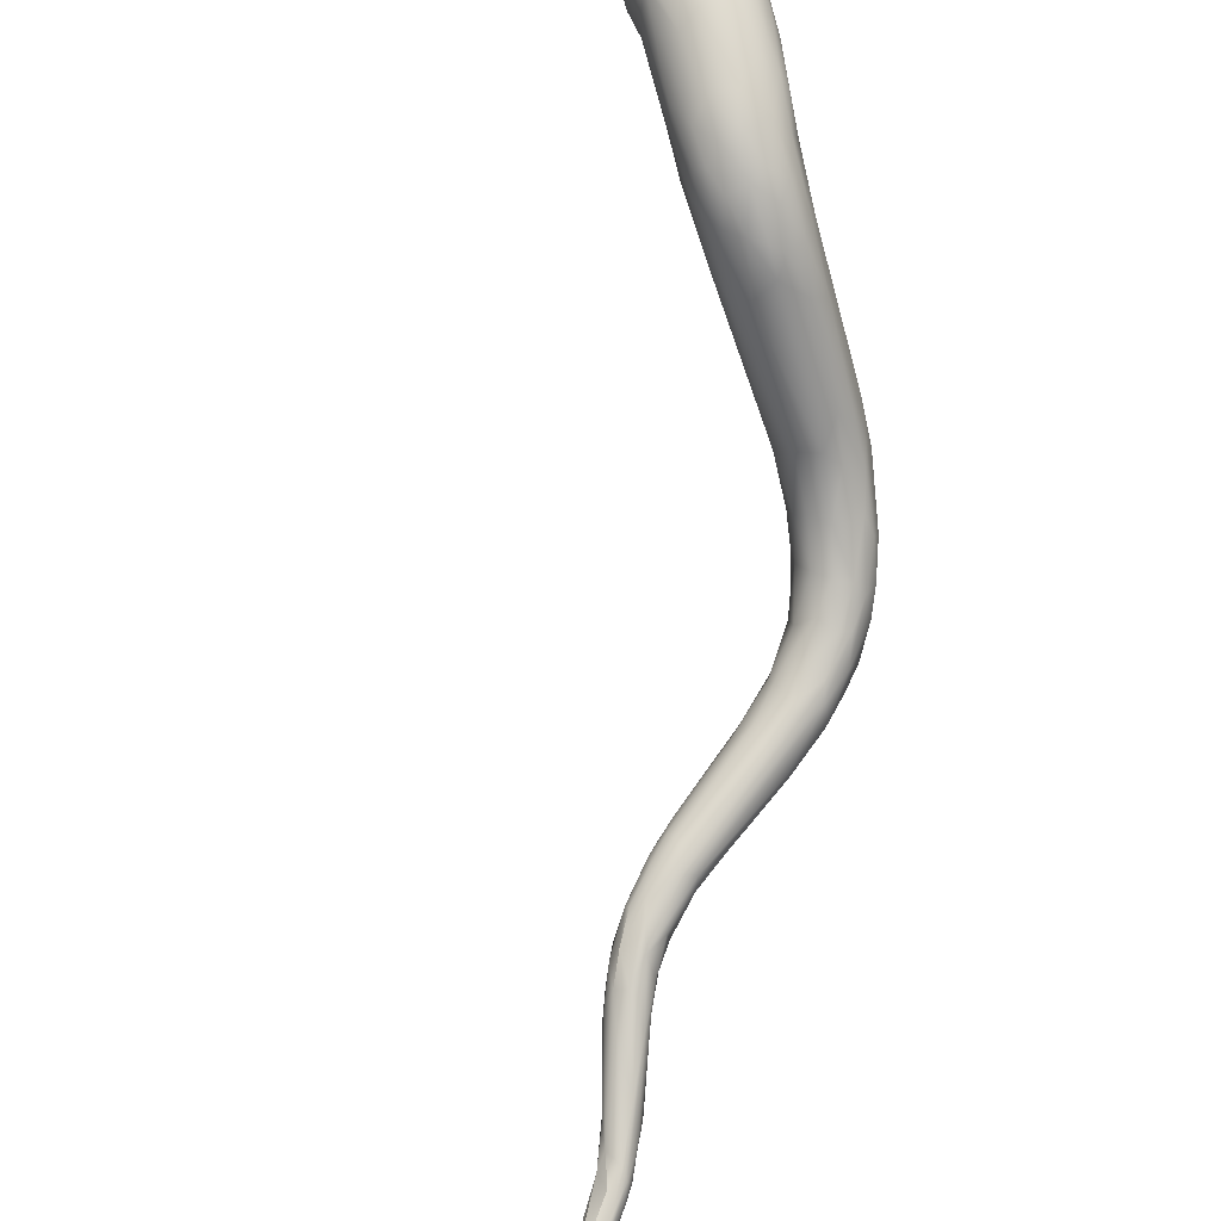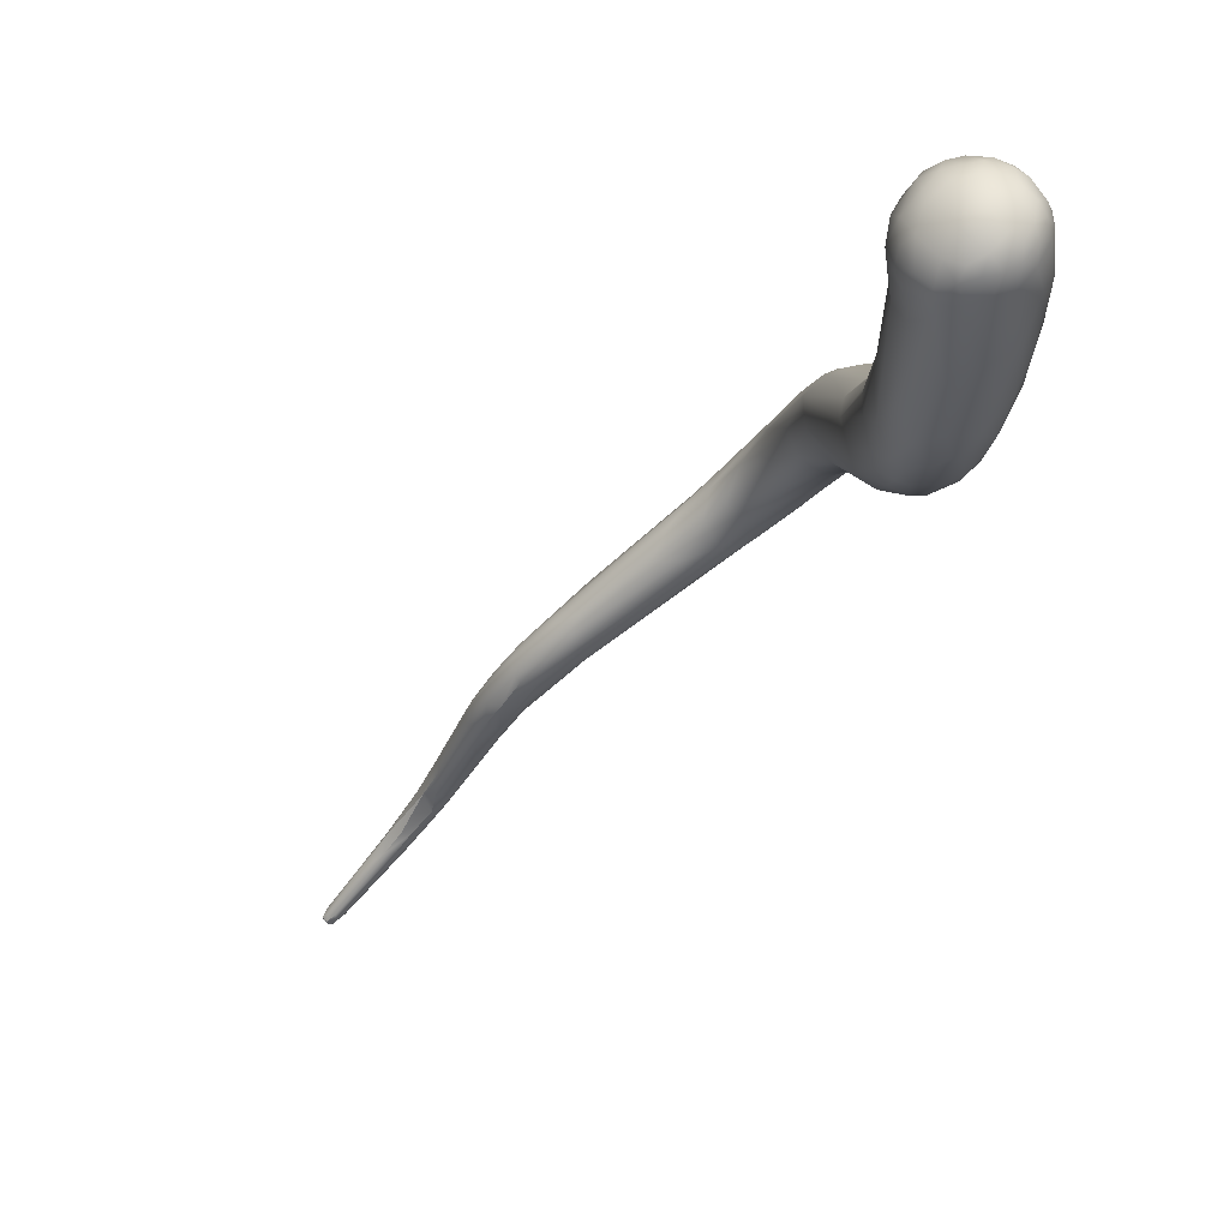
<metadata>
{"format":"obj","ext":"obj","renderer":"f3d","projection":"perspective","resolution":1024,"background":"white","views":[{"elev":-58.9,"azim":-44.1,"up":"+Y"},{"elev":10.1,"azim":-69.5,"up":"+Y"}]}
</metadata>
<code>
v -21.29 -121.8 1170
v -20.62 -120 1167
v -21.62 -121.2 1168
v -21.14 -120.5 1168
v -21.67 -121.3 1167
v -21.94 -122 1168
v -22.07 -122.9 1167
v -22.06 -123.1 1168
v -21.83 -123.6 1169
v -21.95 -123.9 1168
v -19.83 -119.7 1169
v -20.24 -119.7 1168
v -21.33 -121.1 1169
v -20.57 -121 1170
v -20.72 -120.4 1169
v -21.65 -121.7 1169
v -21.5 -122.6 1170
v -20.96 -122.3 1170
v -21.81 -122.7 1169
v -20.95 -123.1 1170
v -21.45 -123.5 1169
v -20.57 -124.2 1170
v -21.19 -124.5 1169
v -18.76 -119.5 1169
v -18.47 -119.9 1170
v -19.72 -120.2 1170
v -19.54 -120.7 1170
v -19.39 -121.4 1171
v -18.49 -120.8 1170
v -20.33 -121.5 1170
v -20.25 -122.2 1170
v -19.28 -122.3 1171
v -20.17 -123.2 1170
v -18.54 -121.8 1171
v -21.12 -120.9 1166
v -20.67 -121.4 1165
v -21.58 -122 1166
v -21.65 -123.5 1166
v -21.21 -122.5 1165
v -21.81 -124.1 1167
v -21.35 -124.6 1166
v -18.77 -119.3 1166
v -20.52 -120.3 1166
v -19.85 -119.6 1166
v -21.42 -124.7 1168
v -21.52 -124.7 1167
v -20.83 -125.4 1166
v -18.35 -119.1 1167
v -19.74 -119.4 1167
v -19.24 -119.3 1168
v -18.48 -119.2 1168
v -17.62 -119.2 1168
v -17.8 -119.5 1169
v -18.84 -124.3 1170
v -17.12 -120.4 1170
v -17.77 -121.2 1170
v -16.64 -121.5 1170
v -17.51 -123.8 1171
v -16.78 -122.7 1170
v -19.59 -121.4 1164
v -19.95 -122.6 1164
v -20.87 -123.5 1165
v -20.12 -123.6 1164
v -20.86 -124.2 1165
v -19.99 -125.5 1165
v -17.97 -119.5 1166
v -19.51 -120 1165
v -18.55 -119.7 1165
v -17.21 -119.4 1167
v -18.81 -127.3 1168
v -16.48 -120 1168
v -18.06 -126.5 1169
v -18.58 -122.2 1164
v -19 -124.9 1164
v -18.44 -120.7 1165
v -17.9 -120.2 1165
v -17.57 -121 1165
v -18.23 -124.1 1164
v -16.94 -120.3 1165
v -15.49 -121.8 1166
v -18.73 -128 1167
v -16.23 -120.2 1167
v -15.43 -121.7 1168
v -14.83 -123.7 1169
v -15.64 -125.7 1170
v -16.41 -126.7 1170
v -17.26 -123.4 1164
v -16.13 -122.5 1165
v -15.54 -128.7 1169
v -14.54 -125.9 1169
v -17.06 -129.1 1164
v -16.36 -130.4 1166
v -15.46 -130.4 1167
v -14.12 -128.5 1169
v -13.11 -128.3 1168
v -14.55 -126.9 1163
v -15.86 -127.9 1163
v -15.87 -130.8 1164
v -12.7 -125.8 1164
v -15.03 -131.4 1166
v -14.16 -131.8 1166
v -14.76 -131.8 1165
v -13.54 -130.7 1167
v -12.17 -130.4 1167
v -15.33 -130.1 1163
v -14.02 -130 1162
v -13.38 -126.4 1163
v -14.38 -132.1 1164
v -14.53 -131.6 1163
v -12.64 -132.9 1165
v -10.96 -127.4 1165
v -12.21 -132.5 1166
v -11.24 -132 1166
v -11.36 -129.2 1167
v -13.12 -129.2 1162
v -13.79 -131.4 1162
v -11.64 -128.3 1162
v -13.2 -132.7 1163
v -12.95 -132.3 1162
v -10.24 -127.9 1163
v -13 -132.9 1164
v -9.46 -128.6 1165
v -10.81 -133 1165
v -8.936 -129.7 1165
v -9.546 -131.7 1166
v -12 -133.1 1162
v -11 -133.7 1163
v -10.04 -133.7 1164
v -7.438 -129.4 1164
v -8.603 -131.1 1165
v -8.616 -132.8 1165
v -10.74 -131.9 1160
v -8.361 -129.1 1160
v -7.643 -128.6 1161
v -7.465 -128.7 1162
v -9.054 -133.6 1164
v -8.52 -133.9 1163
v -6.69 -130.7 1164
v -7.96 -129.9 1159
v -9.044 -130.7 1159
v -9.223 -133 1160
v -8.566 -133.8 1161
v -5.642 -132.5 1163
v -6.63 -133.5 1163
v -3.259 -129.1 1161
v -2.63 -129.5 1157
v -2.427 -128.9 1159
v -2.314 -129.1 1158
v -1.179 -129.1 1159
v -1.316 -133.6 1160
v -0.3601 -130.6 1160
v 0.2362 -129.8 1159
v -0.3704 -131.7 1160
v -1.463 -132 1156
v 0.2558 -129.7 1156
v 0.7086 -129.5 1156
v -1.36 -133.6 1157
v 1.532 -129.6 1157
v -0.4529 -134 1158
v 0.7843 -133.9 1158
v 2.222 -130.1 1158
v 2.072 -130.8 1159
v 1.137 -132.6 1159
v 1.966 -131.8 1159
v -0.007624 -133 1160
v 0.1507 -130.8 1155
v 3.416 -130.9 1157
v 3.551 -131.7 1158
v 2.144 -133.4 1158
v 1.189 -132.4 1154
v 1.141 -133.6 1154
v 2.842 -130.8 1154
v 1.34 -134.2 1155
v 3.601 -130.5 1156
v 3.504 -130.5 1155
v 2.364 -134.8 1156
v 2.989 -134.7 1156
v 3.354 -134.1 1157
v 2.67 -133.4 1153
v 2.873 -134.3 1153
v 5.387 -131.6 1155
v 4.795 -131.5 1156
v 5.45 -132.7 1156
v 4.636 -134.1 1156
v 5.078 -133.4 1156
v 3.355 -132.7 1152
v 3.63 -134.1 1152
v 4.916 -131.6 1153
v 3.303 -135.4 1153
v 5.285 -131.6 1154
v 6.406 -132.5 1154
v 4.097 -135.9 1154
v 5.033 -135.8 1154
v 5.915 -132.1 1155
v 6.694 -134 1155
v 6.399 -134.7 1155
v 4.726 -134.8 1150
v 4.457 -136.3 1151
v 5.351 -132.6 1152
v 5.003 -133.2 1151
v 4.682 -136.7 1152
v 6.987 -133.4 1154
v 6.989 -133.1 1152
v 7.502 -133.8 1153
v 6.01 -135.7 1154
v 6.441 -136.9 1153
v 7.342 -135.4 1153
v 4.959 -137.3 1150
v 4.908 -136.8 1150
v 5.587 -138.2 1150
v 6.929 -133.6 1151
v 7.739 -134.4 1151
v 7.934 -135.1 1153
v 5.865 -137.2 1152
v 5.527 -136.1 1149
v 6.08 -136.9 1147
v 5.165 -137.7 1148
v 5.201 -138.2 1149
v 6.352 -135.2 1149
v 7.325 -135 1149
v 5.648 -139.1 1149
v 6.143 -139.3 1149
v 8.377 -135.7 1150
v 6.672 -138.6 1151
v 7.418 -139.1 1150
v 8.372 -135.4 1151
v 8.228 -136.4 1152
v 7.589 -137.6 1152
v 5.219 -139.9 1146
v 5.569 -138.3 1146
v 5.367 -139.8 1147
v 5.903 -140.9 1147
v 7.261 -136.6 1147
v 8.173 -136.6 1148
v 8.854 -137.5 1149
v 8.785 -138.5 1149
v 8.407 -138.8 1149
v 8.687 -137.1 1150
v 6.409 -141.4 1147
v 8.631 -137.7 1147
v 8.093 -141.1 1147
v 4.987 -142.8 1142
v 7.736 -139.2 1144
v 8.415 -139.6 1145
v 8.668 -140 1146
v 8.492 -140.6 1146
v 5.171 -143.3 1140
v 4.959 -144.3 1140
v 5.57 -143.2 1140
v 4.979 -145.1 1140
v 4.913 -143.8 1141
v 5.136 -144.3 1142
v 5.533 -144.8 1142
v 6.667 -141.4 1142
v 7.578 -143.9 1143
v 7.898 -143.6 1142
v 5.244 -146.2 1138
v 6.067 -144.7 1138
v 5.493 -146.7 1139
v 5.236 -146.6 1138
v 6.98 -143 1140
v 7.388 -142.9 1140
v 7.788 -143.3 1141
v 7.817 -144.8 1140
v 6.134 -145.7 1141
v 8.035 -143.2 1142
v 6.92 -145.4 1141
v 7.442 -145.4 1141
v 5.6 -145.4 1138
v 6.151 -145.9 1137
v 6.064 -146.8 1136
v 5.839 -148 1137
v 7.061 -144.7 1138
v 7.411 -144.9 1138
v 6.728 -145.3 1137
v 7.365 -145.6 1138
v 7.749 -144.8 1139
v 7.228 -147.4 1139
v 6.916 -146.5 1136
v 6.077 -148 1136
v 6.688 -149.3 1136
v 7.107 -149.5 1137
v 7.728 -146 1138
v 8.014 -146.6 1138
v 7.335 -146.2 1137
v 7.891 -146.6 1137
v 8.194 -147 1137
v 8.237 -147.5 1137
v 6.807 -148.4 1138
v 8.067 -148.6 1137
v 7.869 -146.8 1139
v 7.53 -149.4 1134
v 7.822 -149.1 1134
v 8.166 -147.6 1136
v 6.862 -148.1 1135
v 7.029 -149.3 1135
v 7.486 -148.2 1135
v 8.746 -148 1136
v 8.981 -148.8 1136
v 8.836 -149.5 1136
v 7.623 -149.7 1137
v 8.411 -151.3 1134
v 9.014 -150.6 1136
v 9.932 -152.4 1134
v 9.898 -152.1 1132
v 9.854 -152.8 1132
v 10.29 -151 1132
v 11.25 -151.7 1133
v 11.25 -151.7 1132
v 11.31 -152.5 1133
v 10.73 -152.5 1131
v 10.47 -154 1131
v 10.89 -154.4 1130
v 11.55 -153.5 1133
v 11.29 -154.6 1132
v 11.42 -154.4 1130
v 12.05 -154 1130
v 11.31 -155.4 1131
v 12.07 -156.3 1130
v 12.31 -153.8 1131
v 12.44 -154.6 1131
v 12.76 -155.1 1130
v 11.95 -155 1131
v 12.6 -155.6 1131
v 11.88 -157 1128
v 11.53 -156.8 1129
v 11.81 -158.1 1128
v 11.66 -158.1 1128
v 12.63 -154.7 1130
v 11.66 -156.9 1129
v 12.96 -156 1129
v 12.96 -156.3 1129
v 12.72 -157.2 1129
v 12.31 -158.1 1129
v 11.83 -159.3 1126
v 12.36 -157.2 1128
v 12.94 -158.6 1127
v 12.76 -156.5 1128
v 13.03 -157.2 1129
v 11.57 -161.9 1125
v 12.06 -159.1 1126
v 12.31 -159.8 1125
v 12.73 -158.6 1127
v 12.86 -159.6 1127
v 11.58 -161.9 1124
v 11.58 -162.3 1124
v 11.77 -161.8 1124
v 11.68 -162.1 1124
v 11.67 -162.3 1124
v 11.93 -161.6 1124
v 11.78 -162.6 1124
v 11.85 -162.2 1124
v 12.06 -162 1124
v 11.96 -162.4 1124
v 12.24 -161.7 1124
v 12.08 -162.2 1124
v 12.3 -162.1 1124
v 12.19 -162.4 1124
v 12.6 -160.9 1125
v 11.79 -162.2 1125
v 12.25 -162 1125
v 12.06 -162.6 1124
v 12.48 -162.1 1124
v 5.839 -148 1137
v 10.89 -154.4 1130
v 10.89 -154.4 1130
v 11.31 -155.4 1131
v 11.88 -157 1128
v 11.53 -156.8 1129
v 11.66 -156.9 1129
v 13.03 -157.2 1129
v 12.86 -159.6 1127
v 11.58 -162.3 1124
v 11.58 -162.3 1124
v 11.68 -162.1 1124
v 11.68 -162.1 1124
v 11.67 -162.3 1124
v 11.78 -162.6 1124
v 11.78 -162.6 1124
v 12.19 -162.4 1124
v 12.19 -162.4 1124
v 12.19 -162.4 1124
v 12.06 -162.6 1124
v 12.06 -162.6 1124
v 12.48 -162.1 1124
g grp1
f 13 1 14
f 1 17 18
f 35 37 5
f 2 4 12
f 12 49 2
f 3 13 4
f 3 16 13
f 3 4 5
f 5 4 2
f 19 1 16
f 6 19 16
f 6 8 19
f 3 5 6
f 6 16 3
f 8 9 19
f 7 6 5
f 8 6 7
f 8 10 9
f 9 10 45
f 7 10 8
f 9 45 23
f 45 70 23
f 12 4 15
f 15 11 12
f 26 11 15
f 49 12 50
f 12 11 50
f 24 11 26
f 11 24 50
f 4 13 15
f 13 16 1
f 15 13 14
f 15 14 26
f 19 17 1
f 17 21 20
f 17 20 18
f 17 19 21
f 21 22 20
f 21 19 9
f 21 23 22
f 21 9 23
f 24 26 25
f 26 27 25
f 14 1 30
f 1 18 30
f 14 30 27
f 28 27 30
f 14 27 26
f 34 28 32
f 27 28 29
f 29 28 34
f 25 27 29
f 18 20 31
f 31 30 18
f 30 31 28
f 33 31 20
f 31 33 32
f 28 31 32
f 32 33 54
f 33 20 22
f 22 54 33
f 29 34 56
f 56 34 59
f 32 54 58
f 34 32 58
f 59 34 58
f 43 67 36
f 5 2 35
f 2 43 35
f 37 35 36
f 35 43 36
f 39 37 36
f 5 37 7
f 38 7 37
f 37 39 38
f 62 64 38
f 61 39 36
f 39 62 38
f 61 62 39
f 38 41 40
f 40 7 38
f 40 10 7
f 40 41 46
f 64 41 38
f 41 47 46
f 64 65 41
f 2 44 43
f 44 2 49
f 44 67 43
f 48 42 49
f 44 49 42
f 42 67 44
f 10 40 46
f 46 45 10
f 45 81 70
f 81 45 46
f 51 48 50
f 51 52 48
f 69 48 52
f 66 42 48
f 66 48 69
f 49 50 48
f 51 50 24
f 22 23 70
f 51 24 53
f 53 24 25
f 25 55 53
f 52 51 53
f 52 53 71
f 71 53 55
f 83 71 55
f 54 22 72
f 72 86 54
f 22 70 72
f 83 55 57
f 29 55 25
f 56 55 29
f 56 57 55
f 59 57 56
f 57 59 84
f 54 86 58
f 36 67 60
f 75 60 67
f 36 60 61
f 60 73 61
f 60 75 73
f 73 78 61
f 61 63 62
f 63 64 62
f 63 74 64
f 78 63 61
f 41 65 47
f 74 65 64
f 66 68 42
f 68 67 42
f 68 75 67
f 75 68 76
f 68 66 76
f 79 66 69
f 80 79 82
f 70 81 92
f 82 69 71
f 71 69 52
f 83 82 71
f 79 69 82
f 70 93 72
f 72 89 86
f 83 57 84
f 59 58 85
f 58 86 85
f 73 87 78
f 77 73 75
f 77 87 73
f 74 63 78
f 74 105 65
f 75 76 77
f 66 79 76
f 77 76 79
f 79 88 77
f 87 77 88
f 47 81 46
f 91 47 65
f 79 80 88
f 92 93 70
f 89 72 93
f 83 84 111
f 111 84 114
f 84 59 90
f 85 90 59
f 90 114 84
f 87 96 78
f 65 105 91
f 47 98 81
f 91 98 47
f 88 107 87
f 92 81 98
f 83 80 82
f 80 83 111
f 92 100 93
f 85 86 94
f 95 85 94
f 86 89 94
f 95 114 90
f 95 90 85
f 87 107 96
f 78 96 97
f 78 97 74
f 80 107 88
f 99 80 111
f 89 93 103
f 93 101 103
f 94 89 103
f 104 95 94
f 105 74 97
f 105 97 106
f 105 109 91
f 91 109 98
f 102 100 92
f 102 92 98
f 108 102 98
f 80 99 107
f 101 100 102
f 101 93 100
f 103 104 94
f 112 103 101
f 112 101 110
f 113 103 112
f 113 104 103
f 95 104 114
f 96 117 115
f 115 97 96
f 105 116 109
f 106 116 105
f 107 117 96
f 98 109 108
f 109 118 108
f 99 111 120
f 107 99 120
f 107 120 117
f 102 110 101
f 121 102 108
f 110 102 121
f 111 122 120
f 123 112 110
f 124 111 114
f 114 104 125
f 114 125 130
f 115 106 97
f 140 106 115
f 132 116 106
f 117 140 115
f 119 109 116
f 119 118 109
f 118 121 108
f 118 126 121
f 119 126 118
f 123 113 112
f 123 131 113
f 124 122 111
f 129 122 124
f 114 130 124
f 113 125 104
f 113 131 125
f 140 132 106
f 132 119 116
f 141 126 119
f 127 110 121
f 128 110 127
f 126 127 121
f 120 122 135
f 128 123 110
f 131 123 136
f 136 123 128
f 125 143 130
f 125 131 143
f 117 139 140
f 117 133 139
f 132 141 119
f 134 117 120
f 133 117 134
f 126 141 142
f 142 127 126
f 159 137 142
f 134 120 135
f 137 128 127
f 127 142 137
f 137 144 136
f 137 136 128
f 122 129 135
f 129 124 138
f 138 124 130
f 130 143 153
f 131 136 144
f 144 143 131
f 159 144 137
f 138 130 153
f 143 144 165
f 154 132 140
f 154 141 132
f 148 133 134
f 141 157 142
f 147 148 134
f 147 134 135
f 145 135 129
f 163 143 165
f 153 143 163
f 139 133 146
f 159 150 144
f 157 159 142
f 150 165 144
f 151 138 153
f 148 146 133
f 157 141 154
f 149 145 152
f 135 145 149
f 129 138 151
f 166 139 146
f 139 166 140
f 149 156 147
f 148 147 156
f 155 146 148
f 155 148 156
f 135 149 147
f 158 149 152
f 152 161 158
f 129 152 145
f 169 165 150
f 160 150 159
f 129 151 152
f 164 151 153
f 164 153 163
f 166 154 140
f 166 170 154
f 166 146 155
f 158 156 149
f 156 158 175
f 160 169 150
f 169 160 178
f 152 151 162
f 151 164 162
f 152 162 161
f 168 162 164
f 168 167 162
f 168 164 185
f 164 163 185
f 169 163 165
f 155 156 172
f 166 155 172
f 175 172 156
f 200 166 172
f 171 157 154
f 159 157 173
f 157 171 173
f 174 175 158
f 174 158 161
f 177 178 160
f 167 161 162
f 174 161 167
f 185 163 184
f 166 186 170
f 166 200 186
f 186 179 170
f 170 171 154
f 188 172 175
f 199 200 172
f 199 172 188
f 188 175 190
f 159 173 176
f 174 181 175
f 182 181 174
f 159 176 160
f 176 177 160
f 182 174 167
f 167 168 182
f 183 182 168
f 184 163 169
f 170 180 171
f 180 189 171
f 171 189 173
f 179 180 170
f 193 176 192
f 189 176 173
f 192 176 189
f 190 175 181
f 181 182 194
f 177 176 193
f 193 178 177
f 193 205 178
f 183 168 185
f 184 169 178
f 196 185 184
f 178 205 184
f 197 186 200
f 180 179 187
f 186 187 179
f 186 197 187
f 187 197 180
f 198 189 180
f 188 190 211
f 211 199 188
f 201 192 189
f 191 181 194
f 191 190 181
f 214 193 192
f 183 194 182
f 183 202 194
f 183 185 195
f 195 185 196
f 196 184 205
f 200 215 197
f 198 180 197
f 198 208 201
f 198 209 208
f 209 198 197
f 220 199 211
f 220 200 199
f 203 211 190
f 198 201 189
f 192 201 214
f 201 210 214
f 191 194 202
f 191 203 190
f 191 204 203
f 204 191 202
f 202 195 213
f 202 213 204
f 193 214 206
f 205 193 206
f 195 202 183
f 207 196 205
f 196 207 195
f 218 209 217
f 219 215 200
f 220 219 200
f 197 217 209
f 197 215 217
f 209 218 208
f 208 210 201
f 210 208 221
f 218 221 208
f 212 211 203
f 214 210 224
f 213 226 204
f 212 203 204
f 204 226 212
f 226 213 227
f 227 213 207
f 224 206 214
f 228 205 206
f 228 207 205
f 207 213 195
f 218 217 231
f 218 231 221
f 215 219 216
f 233 219 220
f 221 222 210
f 224 210 222
f 222 221 232
f 212 220 211
f 220 212 223
f 220 223 234
f 225 228 206
f 212 226 223
f 223 226 235
f 226 238 235
f 227 207 228
f 237 227 228
f 238 226 227
f 215 230 229
f 217 215 229
f 231 217 229
f 230 215 216
f 233 216 219
f 231 232 221
f 222 232 239
f 252 232 231
f 234 233 220
f 243 233 234
f 234 223 240
f 243 234 240
f 225 206 224
f 239 224 222
f 225 224 239
f 223 235 240
f 236 235 238
f 237 236 238
f 245 235 236
f 246 236 237
f 245 240 235
f 228 225 237
f 237 238 227
f 230 242 229
f 243 240 244
f 265 225 239
f 267 225 265
f 241 255 246
f 225 267 241
f 241 237 225
f 241 246 237
f 267 255 241
f 246 245 236
f 216 247 230
f 242 230 247
f 251 252 231
f 233 243 254
f 242 251 229
f 251 231 229
f 232 253 239
f 261 243 262
f 243 244 262
f 244 263 262
f 263 244 245
f 244 240 245
f 266 245 246
f 256 266 246
f 242 247 248
f 251 242 248
f 248 247 269
f 247 216 249
f 249 216 254
f 249 269 247
f 248 250 251
f 257 248 269
f 250 248 257
f 250 252 251
f 252 250 259
f 254 216 233
f 253 232 252
f 252 259 253
f 243 261 254
f 267 268 255
f 268 256 255
f 265 239 253
f 255 256 246
f 269 249 258
f 249 254 258
f 257 260 250
f 260 259 250
f 265 253 259
f 260 272 259
f 263 274 262
f 274 263 277
f 291 264 268
f 278 291 268
f 289 267 265
f 267 289 278
f 266 263 245
f 266 264 277
f 277 263 266
f 264 266 256
f 268 264 256
f 278 268 267
f 269 258 270
f 270 258 279
f 279 258 275
f 270 271 269
f 271 257 269
f 297 270 279
f 297 271 270
f 257 364 260
f 280 364 257
f 275 254 261
f 274 273 261
f 262 274 261
f 275 261 273
f 275 258 254
f 276 275 273
f 274 276 273
f 277 283 274
f 259 289 265
f 282 289 259
f 264 291 277
f 277 291 284
f 271 297 295
f 285 279 275
f 280 257 271
f 272 281 282
f 272 282 259
f 302 282 281
f 281 364 280
f 271 295 280
f 295 296 280
f 281 280 296
f 281 312 302
f 276 285 275
f 283 276 274
f 283 277 284
f 276 283 286
f 286 285 276
f 288 284 291
f 286 294 285
f 283 284 287
f 287 284 288
f 286 283 287
f 287 298 286
f 290 278 289
f 278 290 291
f 288 291 290
f 288 290 300
f 299 287 288
f 299 288 300
f 301 289 282
f 295 292 296
f 295 297 293
f 293 292 295
f 306 296 292
f 294 279 285
f 312 281 296
f 306 312 296
f 286 298 294
f 298 287 299
f 301 282 304
f 290 303 300
f 289 303 290
f 303 289 301
f 292 293 305
f 293 311 305
f 297 311 293
f 305 306 292
f 279 307 297
f 307 279 294
f 309 307 294
f 301 304 303
f 300 303 314
f 309 294 298
f 312 315 302
f 304 282 302
f 302 315 304
f 303 304 323
f 314 303 323
f 299 300 310
f 297 307 311
f 313 312 306
f 308 309 298
f 299 308 298
f 310 308 299
f 310 300 314
f 315 312 318
f 310 314 320
f 305 311 316
f 305 365 306
f 316 365 305
f 312 313 367
f 315 323 304
f 320 309 308
f 320 314 321
f 321 314 323
f 320 308 310
f 329 309 320
f 316 311 317
f 325 326 366
f 307 317 311
f 316 368 365
f 316 336 368
f 317 336 316
f 338 317 329
f 367 313 369
f 333 323 319
f 330 319 318
f 369 370 367
f 307 309 317
f 324 321 323
f 309 329 317
f 322 329 320
f 322 320 321
f 324 322 321
f 322 331 329
f 315 318 319
f 323 315 319
f 323 333 324
f 326 325 328
f 369 328 370
f 327 370 328
f 333 319 334
f 324 332 322
f 338 329 331
f 333 332 324
f 339 331 332
f 333 371 332
f 338 336 317
f 339 338 331
f 327 319 330
f 319 327 334
f 361 333 334
f 332 331 322
f 341 335 368
f 328 325 335
f 336 341 368
f 336 338 343
f 338 337 343
f 336 343 342
f 341 336 342
f 344 363 337
f 333 361 372
f 338 339 337
f 337 339 344
f 372 371 333
f 345 346 340
f 343 355 342
f 345 328 335
f 328 340 327
f 340 360 327
f 334 327 360
f 345 340 328
f 359 355 343
f 337 359 343
f 359 337 363
f 345 349 346
f 341 347 335
f 345 335 347
f 340 373 360
f 347 348 345
f 348 349 345
f 342 350 341
f 341 350 347
f 374 377 351
f 378 360 373
f 347 350 353
f 353 352 347
f 347 352 375
f 376 352 377
f 377 352 354
f 350 342 355
f 353 350 355
f 351 377 354
f 354 362 351
f 383 360 379
f 353 356 352
f 356 354 352
f 355 357 353
f 356 358 354
f 355 359 357
f 356 353 357
f 380 356 357
f 359 363 357
f 357 363 380
f 381 385 384
f 354 382 362
f 385 372 361
f 360 361 334
f 384 385 361
f 383 361 360

</code>
